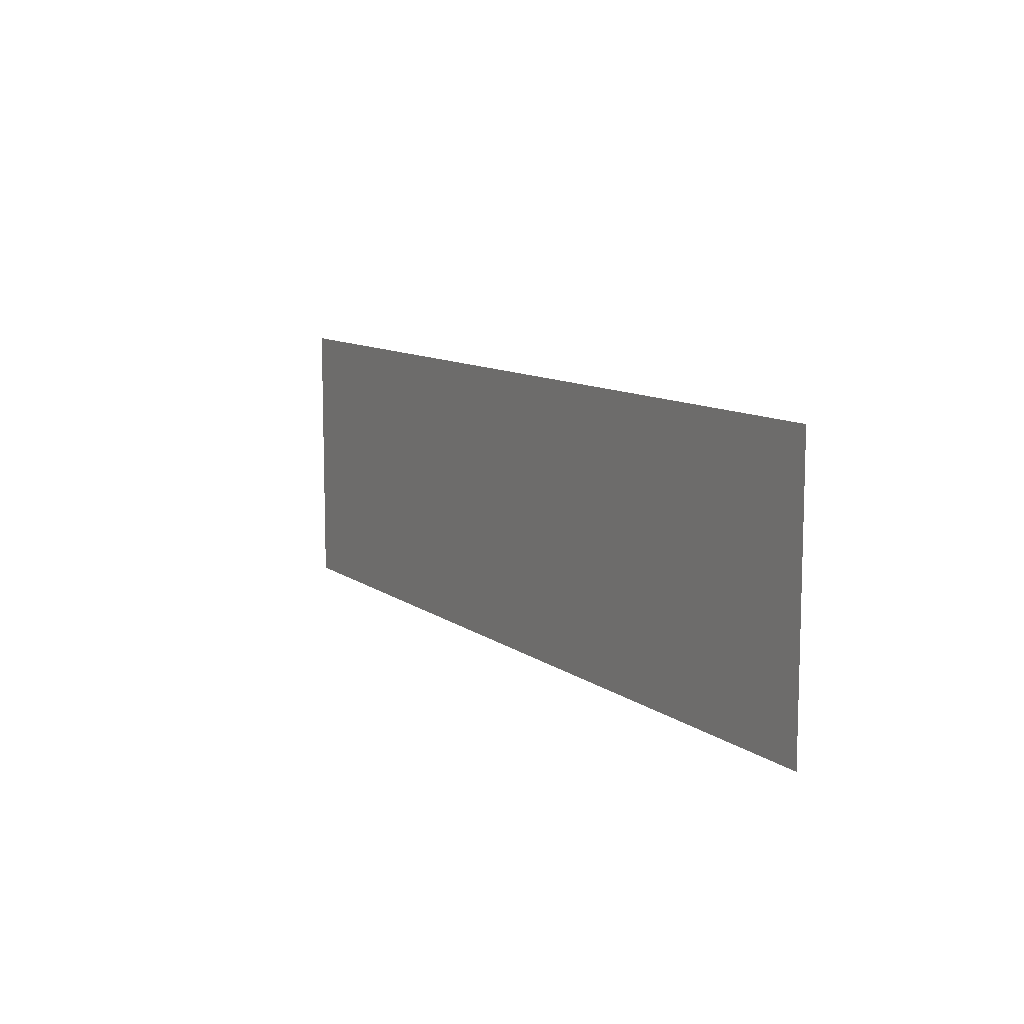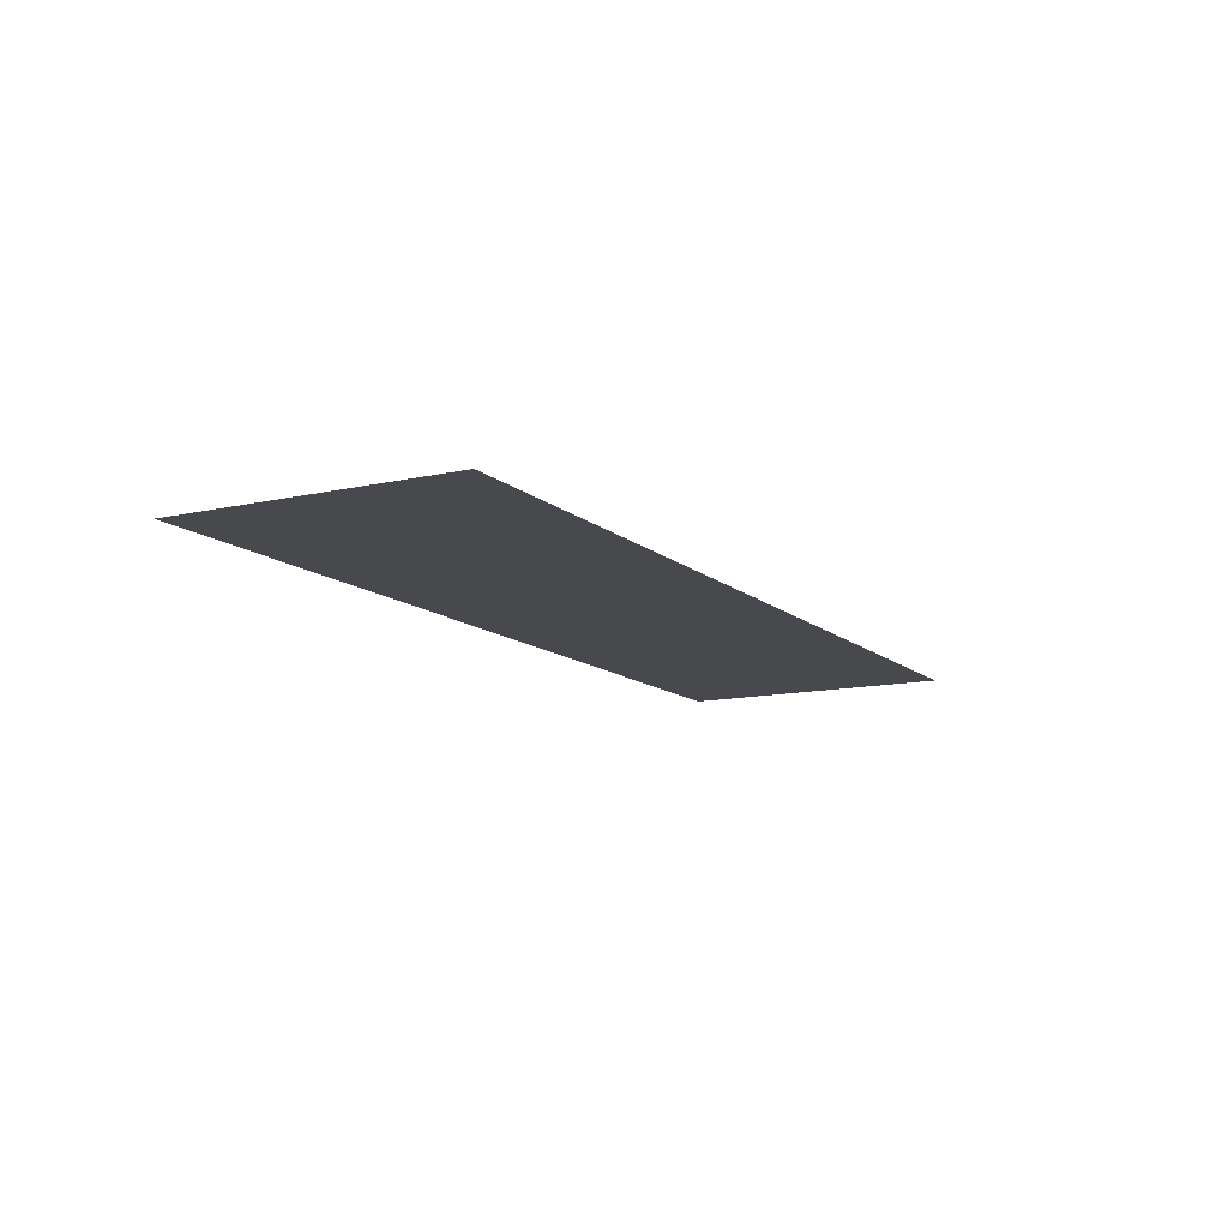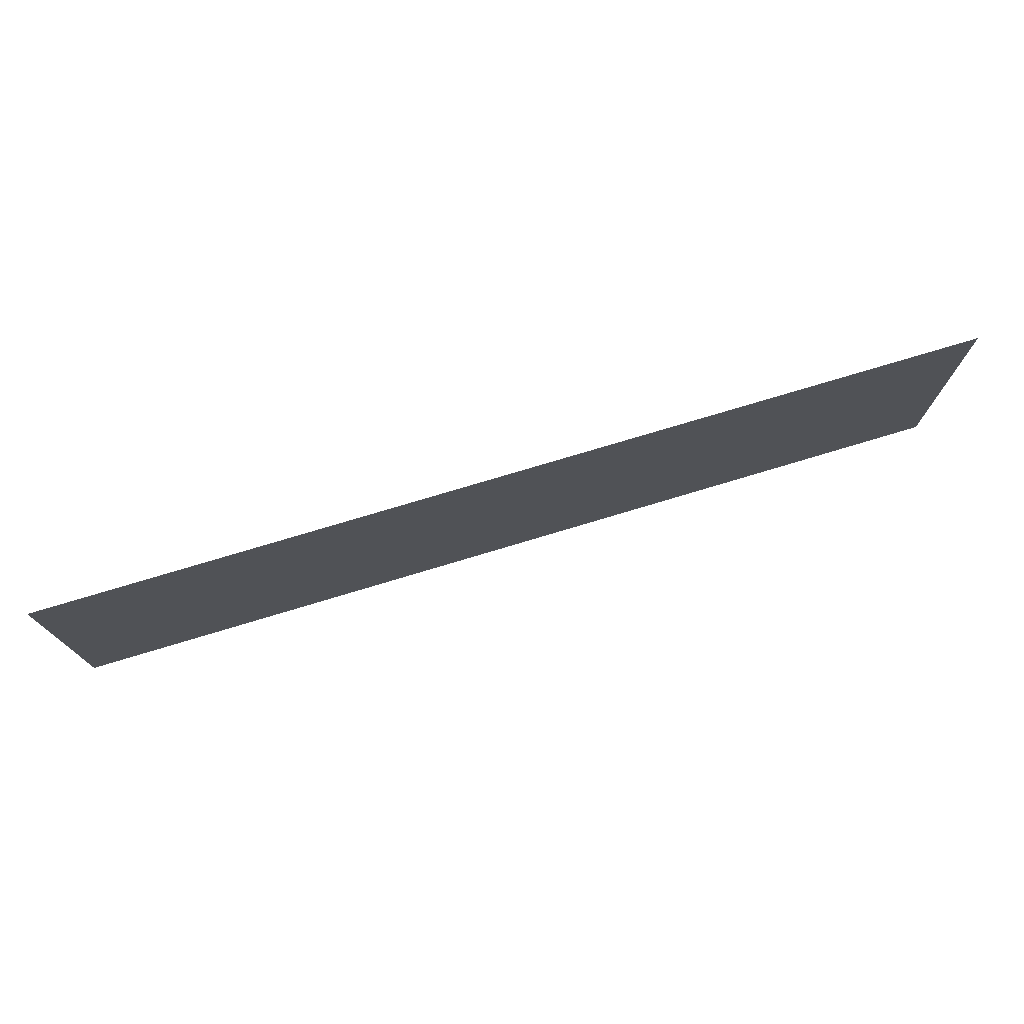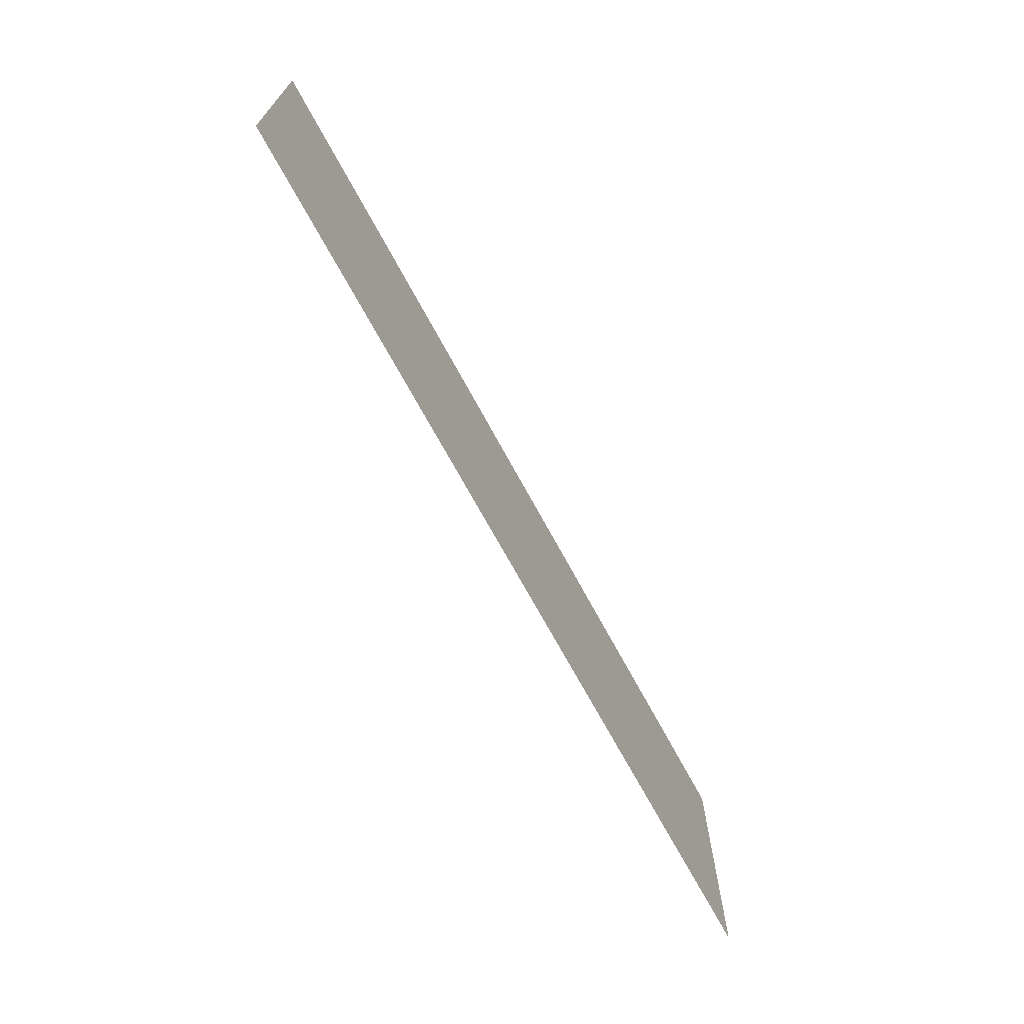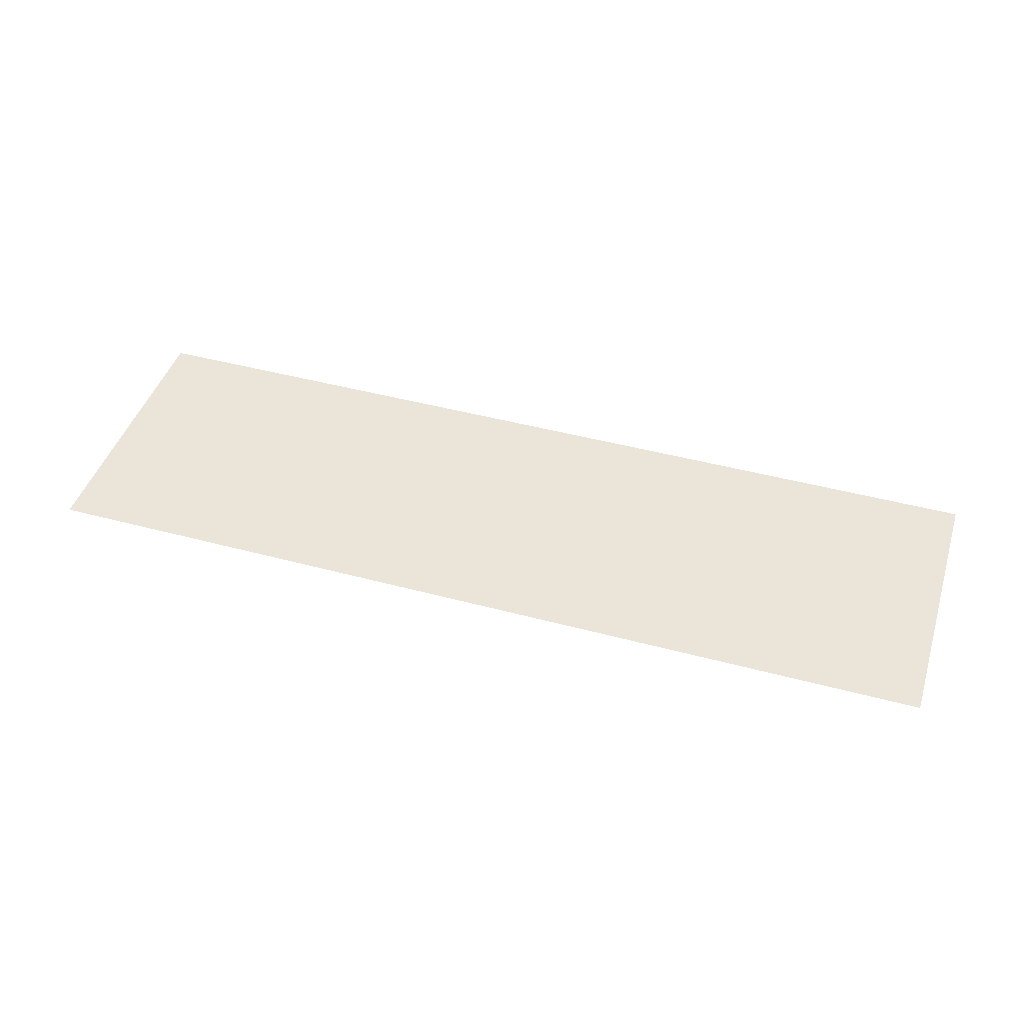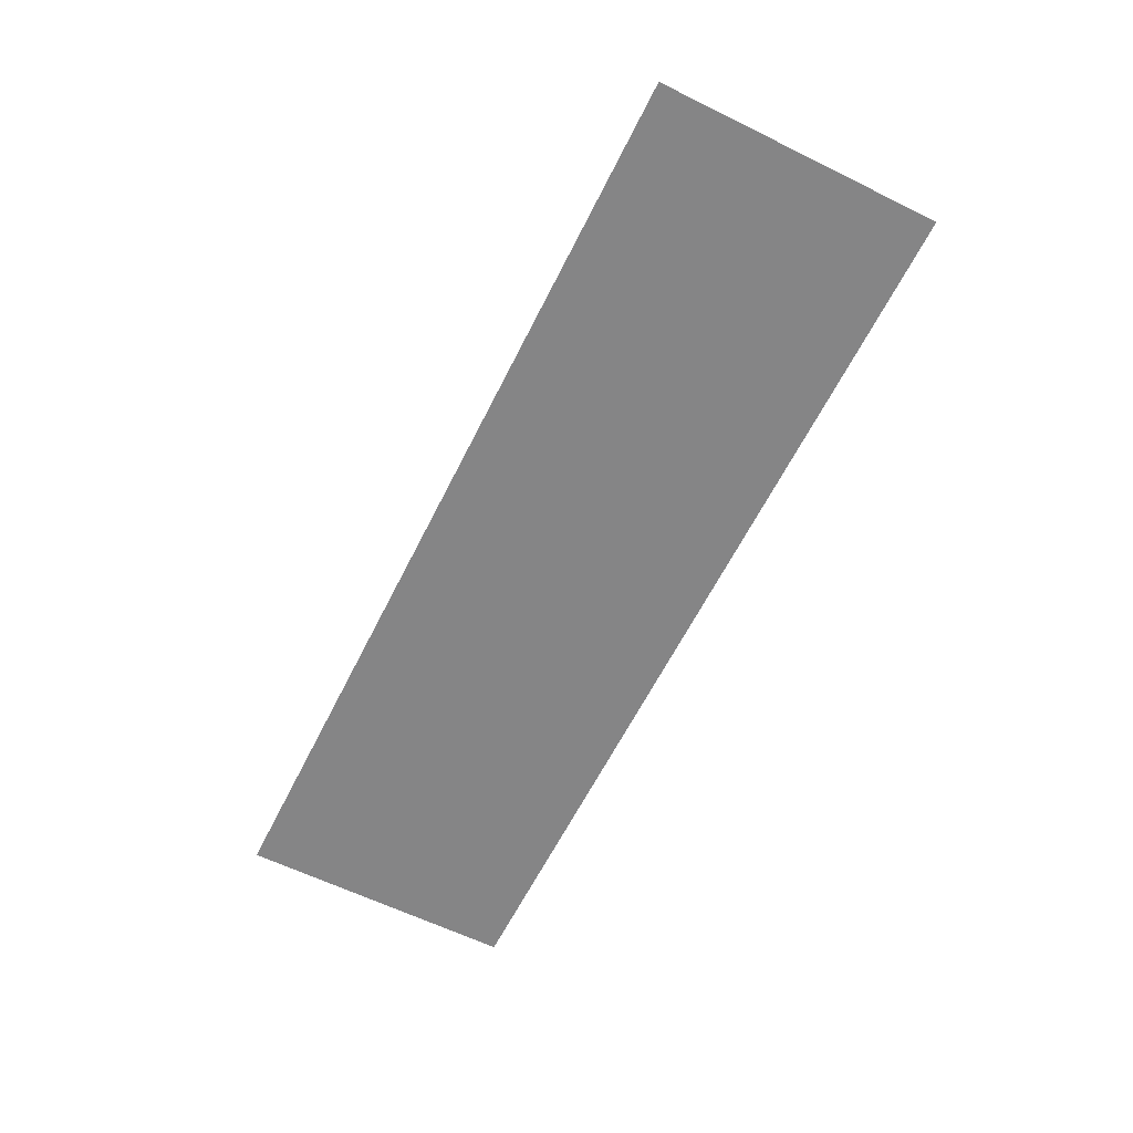
<metadata>
{"format":"obj","ext":"obj","renderer":"f3d","projection":"perspective","resolution":1024,"background":"white","views":[{"elev":10.1,"azim":60.3,"up":"+Y"},{"elev":-12.1,"azim":-61.6,"up":"+Z"},{"elev":75.2,"azim":-16.8,"up":"+Y"},{"elev":-69.2,"azim":-61.7,"up":"+Y"},{"elev":44.6,"azim":-162.6,"up":"+Z"},{"elev":-61.9,"azim":63.5,"up":"+Z"}]}
</metadata>
<code>
o mesh21/mesh21-geometry#mesh21-geometry
v -0.03055 -0.4992 -0.4942
v -0.4201 -0.4992 -0.4942
v -0.03055 -0.3804 -0.4942
v -0.4201 -0.3804 -0.4942
f 1 2 3
f 3 2 1
f 1 3 2
f 2 3 1
f 4 3 2
f 2 3 4
f 4 2 3
f 3 2 4

</code>
